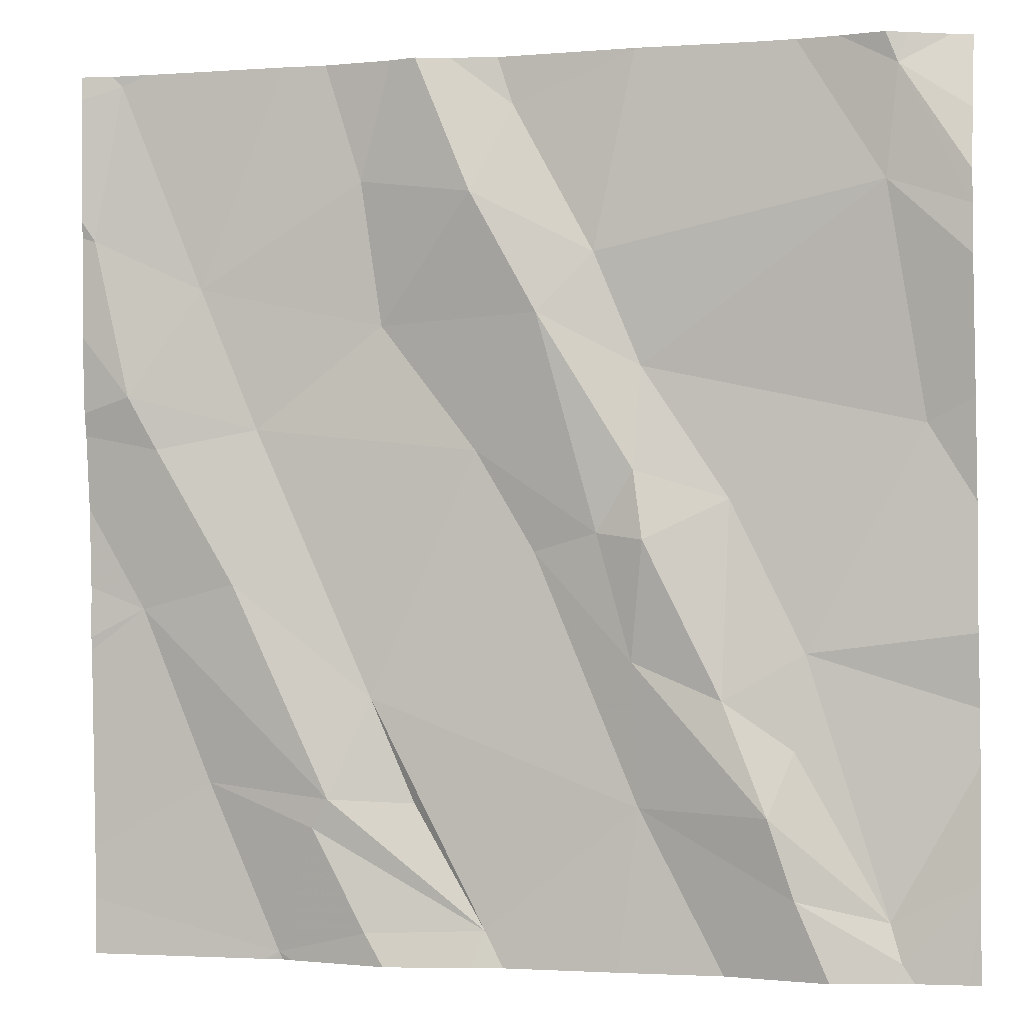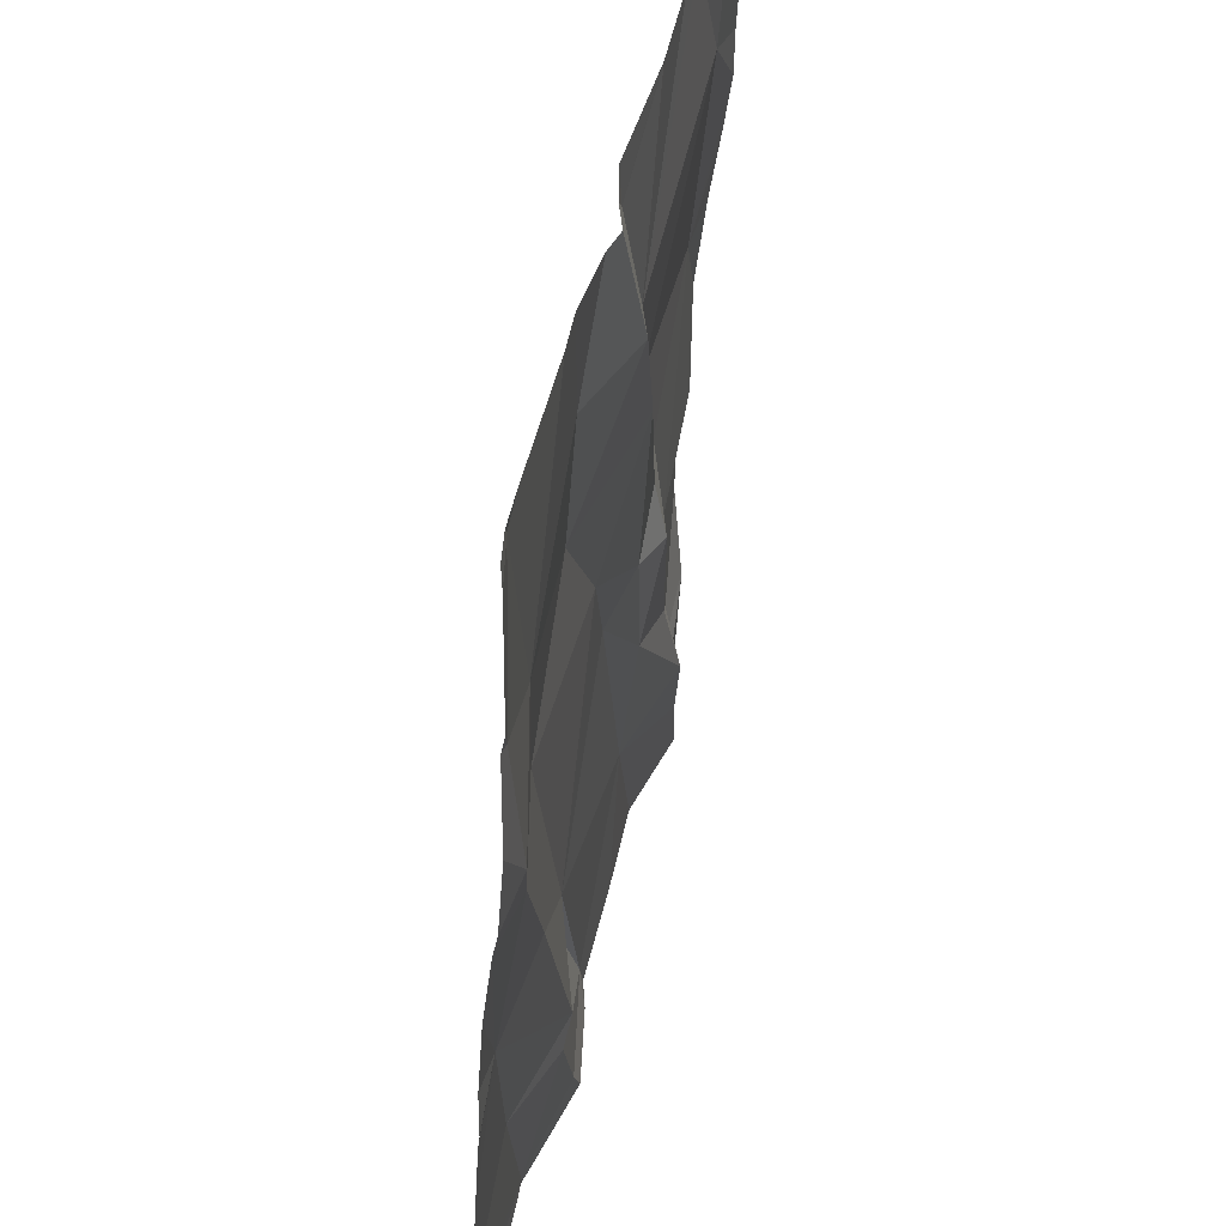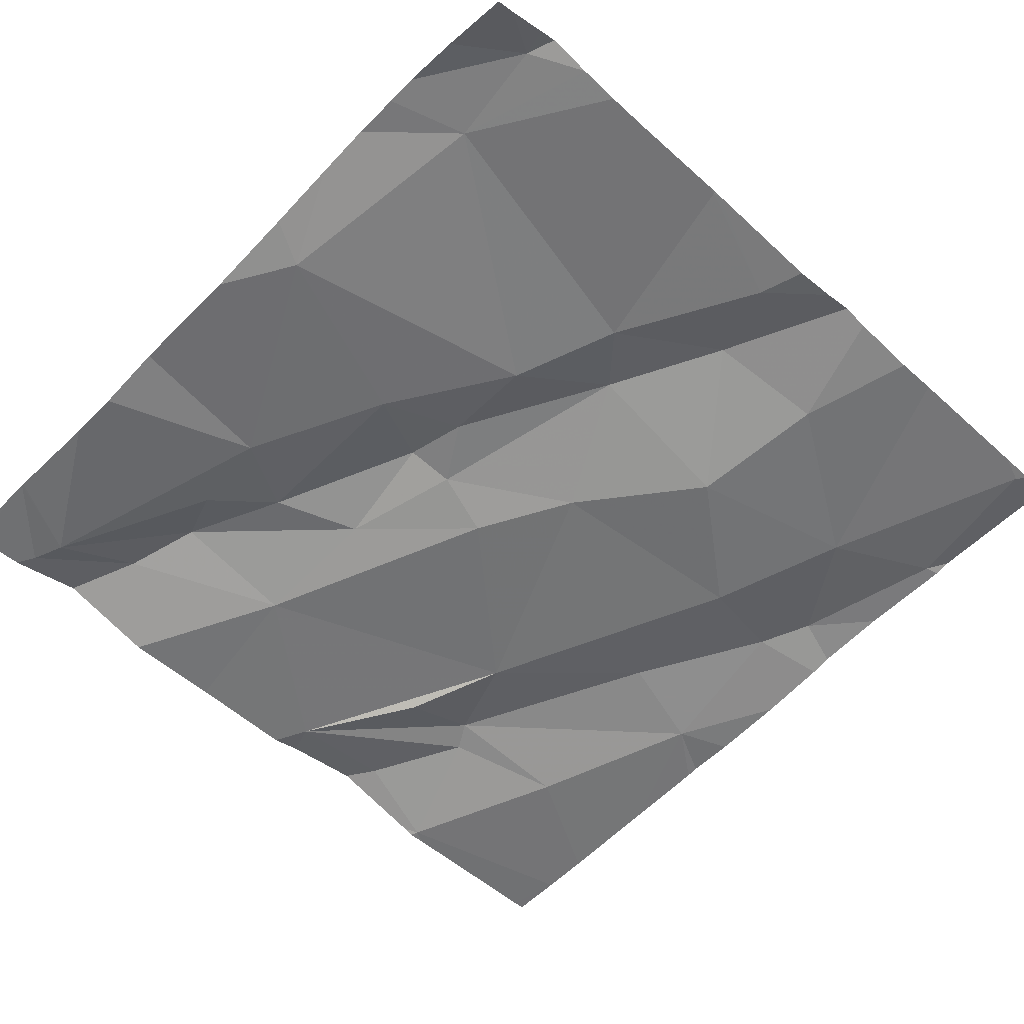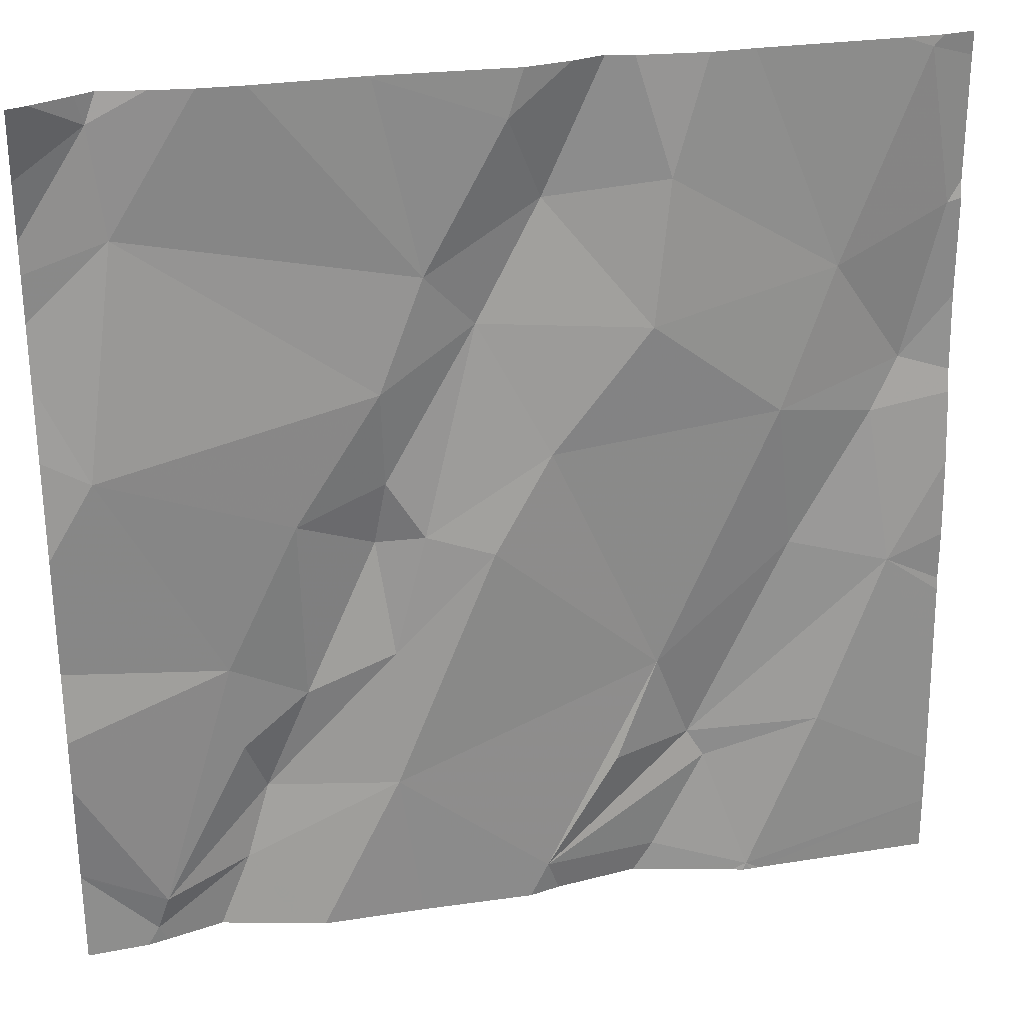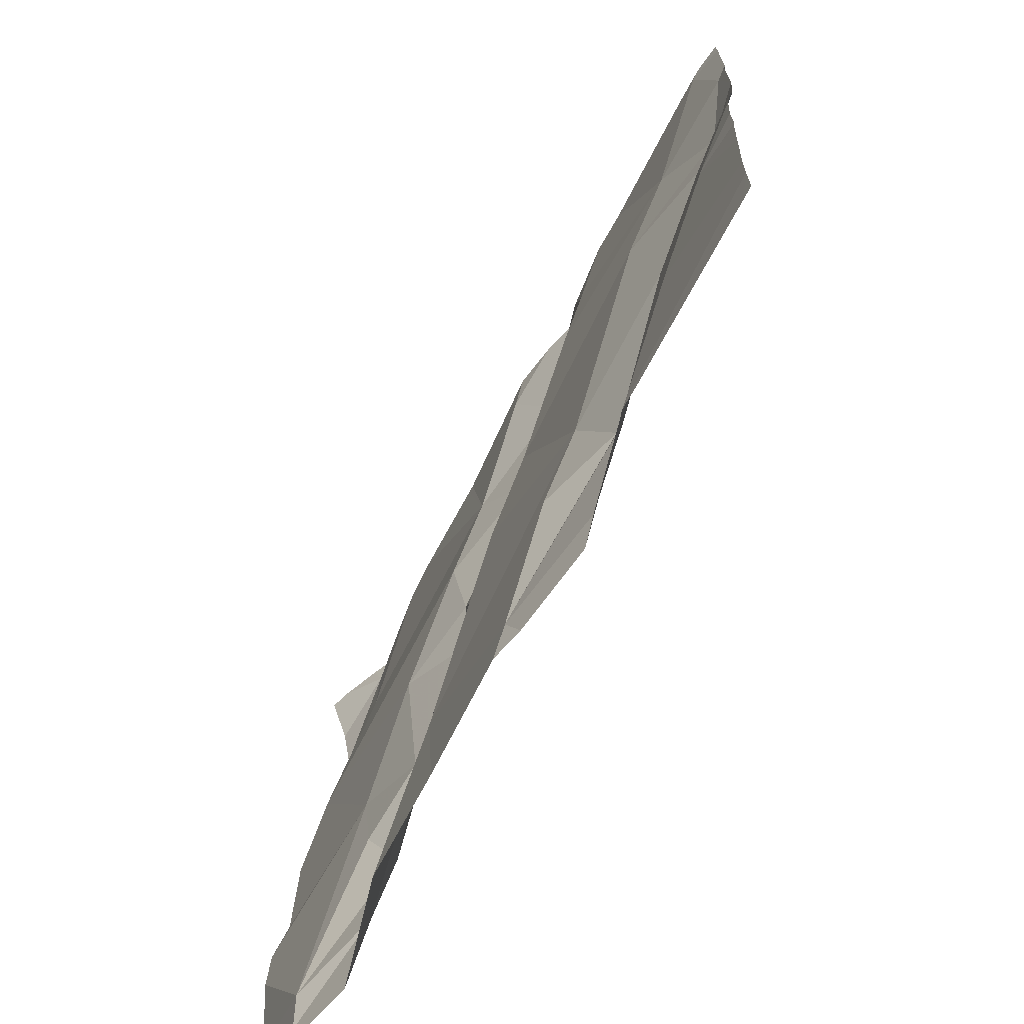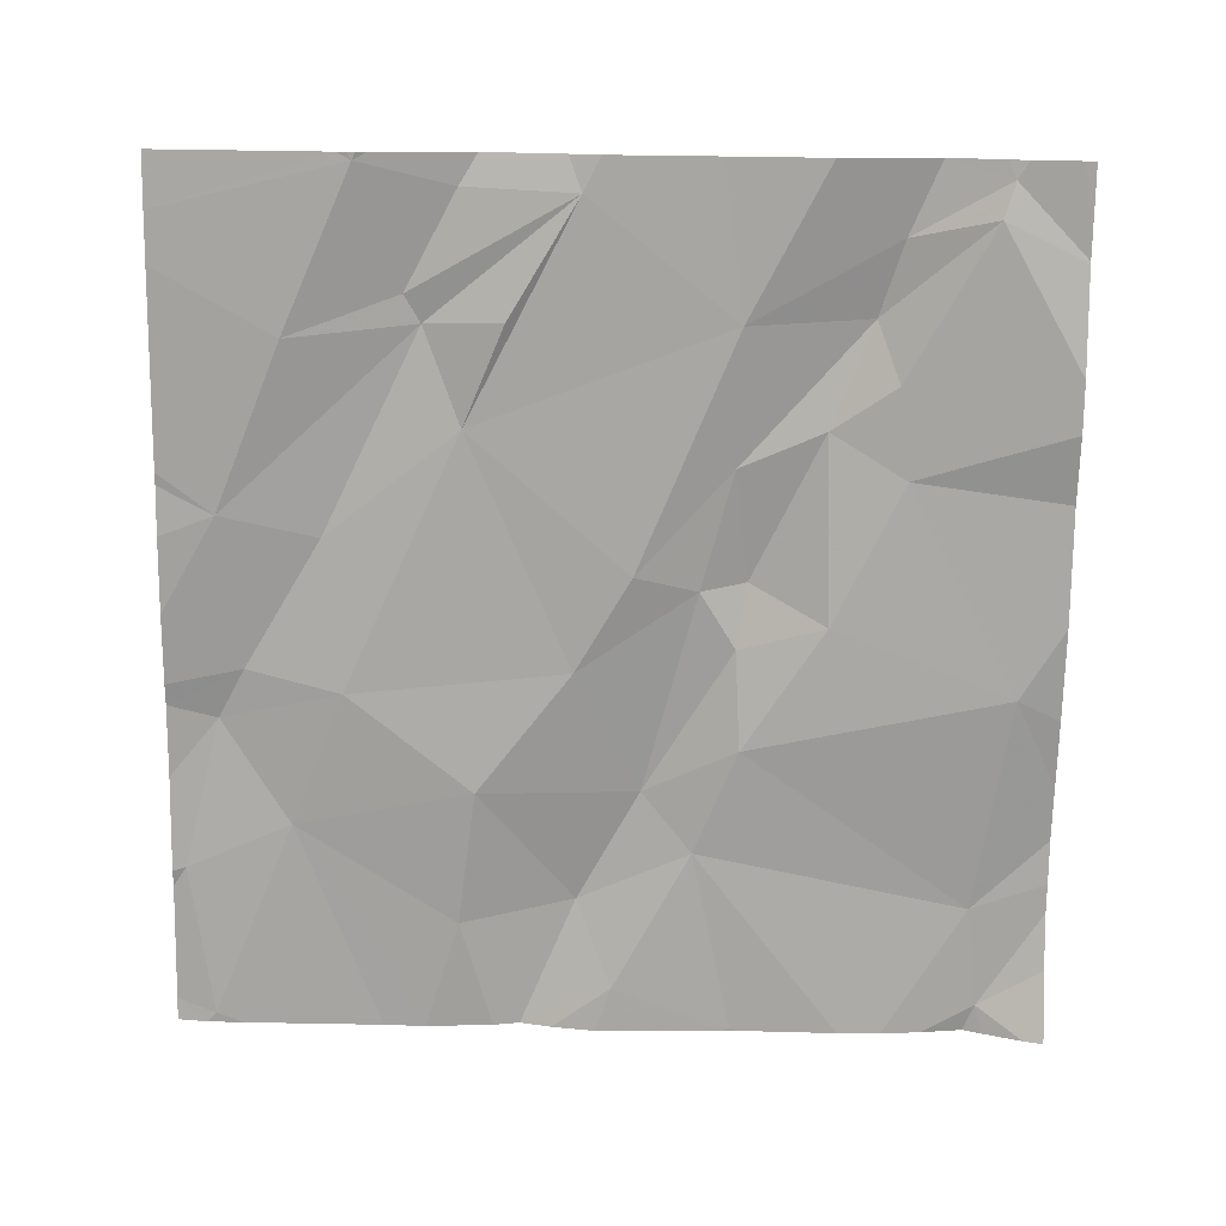
<metadata>
{"format":"obj","ext":"obj","renderer":"f3d","projection":"perspective","resolution":1024,"background":"white","views":[{"elev":-2.2,"azim":15.0,"up":"+Y"},{"elev":42.6,"azim":-78.0,"up":"+Y"},{"elev":-55.4,"azim":136.2,"up":"+Z"},{"elev":28.2,"azim":168.0,"up":"+Y"},{"elev":-71.5,"azim":-116.6,"up":"+Y"},{"elev":-76.1,"azim":-0.7,"up":"+Z"}]}
</metadata>
<code>
v -121.6 263.4 500.6
v -121 263.4 500.6
v -121.1 264.4 500.6
v -121.6 264.1 500.6
v -121.7 264 500.6
v -121.4 263.8 500.6
v -121.3 263.6 500.6
v -121.6 264.2 500.6
v -121.3 264.1 500.6
v -121.4 264.3 500.6
v -121 263.7 500.6
v -121 264 500.6
v -121.3 264 500.6
v -121.8 264.1 500.6
v -121.9 264 500.6
v -121.8 264 500.6
v -121.4 264.1 500.6
v -121.3 263.9 500.6
v -121.5 263.9 500.6
v -121.3 263.9 500.6
v -121.2 263.7 500.6
v -121.2 263.9 500.6
v -121.1 263.7 500.6
v -121.3 263.7 500.6
v -121.2 263.4 500.6
v -121.5 263.4 500.6
v -121.8 263.8 500.6
v -121.7 263.8 500.6
v -121.6 263.7 500.6
v -121.6 263.6 500.6
v -121.8 263.6 500.6
v -121.3 263.9 500.6
v -121.7 263.4 500.6
v -121 264.2 500.6
v -121.5 264.2 500.6
v -121 264.3 500.6
v -121.7 263.4 500.6
v -121.3 264.4 500.6
v -121.7 263.4 500.6
v -121.2 263.4 500.6
v -121.3 264.4 500.6
v -121.8 264.4 500.6
v -121.7 263.4 500.6
v -121.6 263.4 500.6
v -121 264.4 500.6
v -121.5 263.4 500.6
v -121 264.4 500.6
v -121.6 264.4 500.6
v -121 263.5 500.6
v -121.1 263.5 500.6
v -121 263.4 500.6
v -121.1 263.6 500.6
v -121.2 263.6 500.6
v -121.6 264.4 500.6
v -121.3 264.4 500.6
v -121 263.6 500.6
v -121.9 264.3 500.6
v -121.5 263.6 500.6
v -121.6 263.5 500.6
v -121.9 264.2 500.6
v -121 263.9 500.6
v -121 264 500.6
v -121.5 264.4 500.6
v -121 264.1 500.6
v -121 264.2 500.6
v -121 263.5 500.6
v -121.9 263.5 500.6
v -121.9 263.6 500.6
v -121.9 264 500.6
v -121.9 264 500.6
v -121.9 263.5 500.6
v -121.9 264.4 500.6
v -121.9 263.9 500.6
v -121.9 264.1 500.6
v -121.9 264.2 500.6
v -121.9 264.2 500.6
v -121.9 263.7 500.6
v -121.9 263.8 500.6
v -121.9 264.3 500.6
v -121.9 263.7 500.6
v -121 264.2 500.6
v -121 264.3 500.6
v -121 264.1 500.6
v -121 263.8 500.6
v -121 263.5 500.6
v -121 263.5 500.6
v -121.4 263.4 500.6
v -121 263.4 500.6
v -121.7 263.4 500.6
v -121.3 263.4 500.6
v -121.1 263.4 500.6
v -121 263.4 500.6
v -121.9 263.4 500.6
v -121.9 263.4 500.6
v -121 263.4 500.6
v -121.1 264.4 500.6
v -121 264.4 500.6
v -121.2 264.4 500.6
v -121.7 264.4 500.6
v -121.3 264.4 500.6
v -121.3 264.4 500.6
v -121.5 264.4 500.6
v -121.4 264.4 500.6
v -121 264.4 500.6
v -121.9 264.4 500.6
v -121.9 264.4 500.6
v -121 264.4 500.6
f 5 19 4
f 14 5 4
f 27 28 16
f 7 24 6
f 6 29 7
f 49 50 51
f 26 44 1
f 88 51 92
f 67 27 68
f 54 35 63
f 10 35 9
f 9 38 10
f 17 35 4
f 22 12 13
f 12 34 13
f 17 18 20
f 52 23 21
f 14 15 5
f 15 16 5
f 16 15 69
f 6 18 19
f 17 19 18
f 13 17 20
f 32 20 18
f 22 32 21
f 21 23 22
f 23 12 22
f 6 24 18
f 28 27 30
f 29 6 19
f 23 49 56
f 27 31 30
f 32 24 21
f 36 34 65
f 17 13 9
f 34 9 13
f 35 17 9
f 47 82 104
f 4 19 17
f 13 20 22
f 14 60 15
f 8 4 35
f 34 36 3
f 55 9 98
f 14 8 48
f 64 12 83
f 97 36 47
f 43 44 59
f 50 7 25
f 1 43 37
f 39 71 93
f 96 34 3
f 2 51 88
f 47 36 82
f 53 50 49
f 51 50 91
f 29 58 46
f 7 53 24
f 52 49 23
f 21 24 53
f 52 21 53
f 29 5 28
f 7 46 87
f 7 50 53
f 53 49 52
f 41 38 55
f 43 31 67
f 42 14 99
f 16 28 5
f 32 18 24
f 30 59 46
f 55 38 9
f 87 46 26
f 58 29 30
f 46 58 30
f 29 19 5
f 44 46 59
f 4 8 14
f 14 57 60
f 27 16 70
f 63 10 102
f 9 34 96
f 37 43 89
f 10 38 100
f 31 59 30
f 59 31 43
f 49 51 85
f 30 29 28
f 61 23 84
f 22 20 32
f 46 7 29
f 74 60 75
f 83 12 62
f 45 36 97
f 82 36 81
f 40 50 25
f 25 7 90
f 76 57 79
f 81 36 65
f 11 23 56
f 67 31 27
f 56 49 86
f 39 43 71
f 68 27 80
f 61 12 23
f 69 15 74
f 70 16 69
f 3 36 45
f 71 43 67
f 63 35 10
f 73 27 70
f 62 12 61
f 74 15 60
f 64 34 12
f 33 43 39
f 75 60 76
f 1 44 43
f 76 60 57
f 77 27 78
f 65 34 64
f 78 27 73
f 79 57 72
f 48 8 54
f 80 27 77
f 84 23 11
f 26 46 44
f 85 51 66
f 2 66 51
f 54 8 35
f 86 49 85
f 89 43 33
f 90 7 87
f 42 57 14
f 91 50 40
f 92 51 91
f 93 71 94
f 72 57 105
f 95 66 2
f 98 9 96
f 99 14 48
f 100 38 101
f 101 38 41
f 102 10 103
f 103 10 100
f 104 82 107
f 105 57 42
f 106 79 72

</code>
